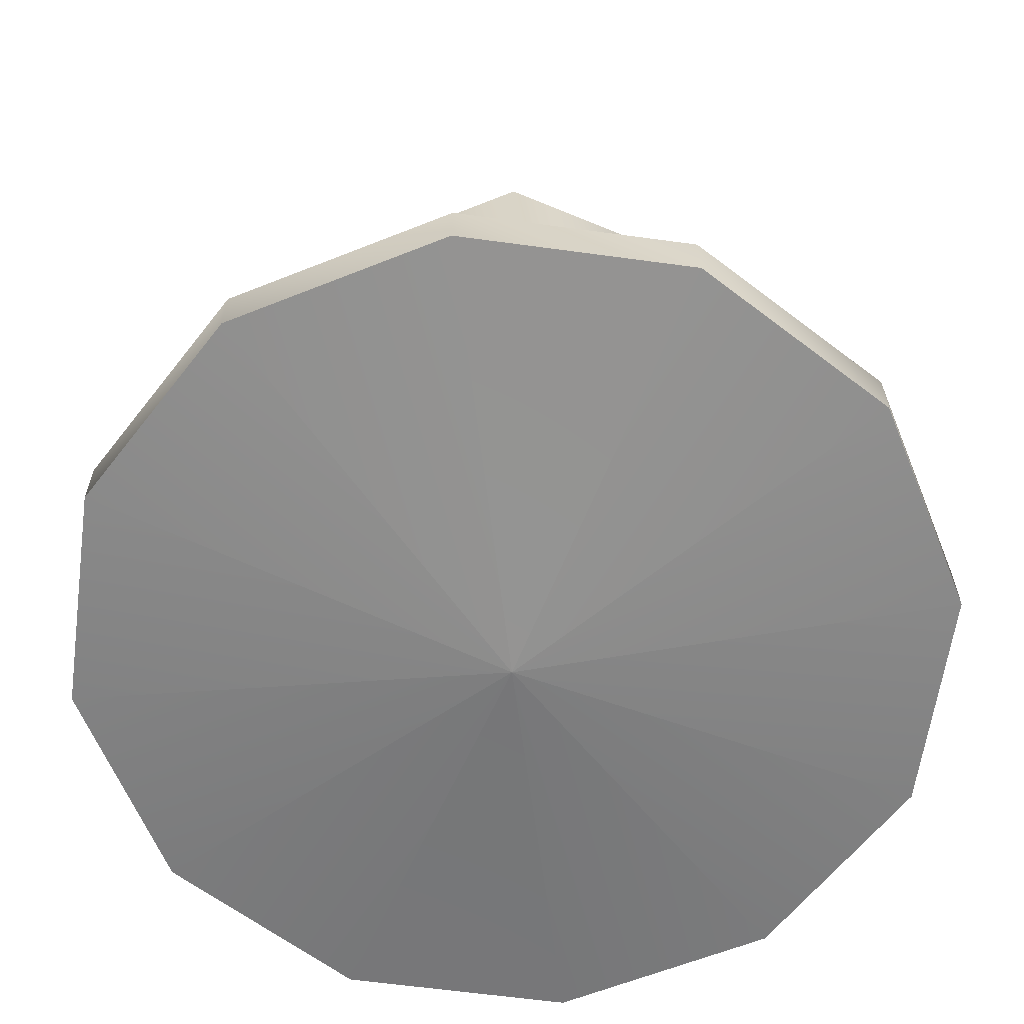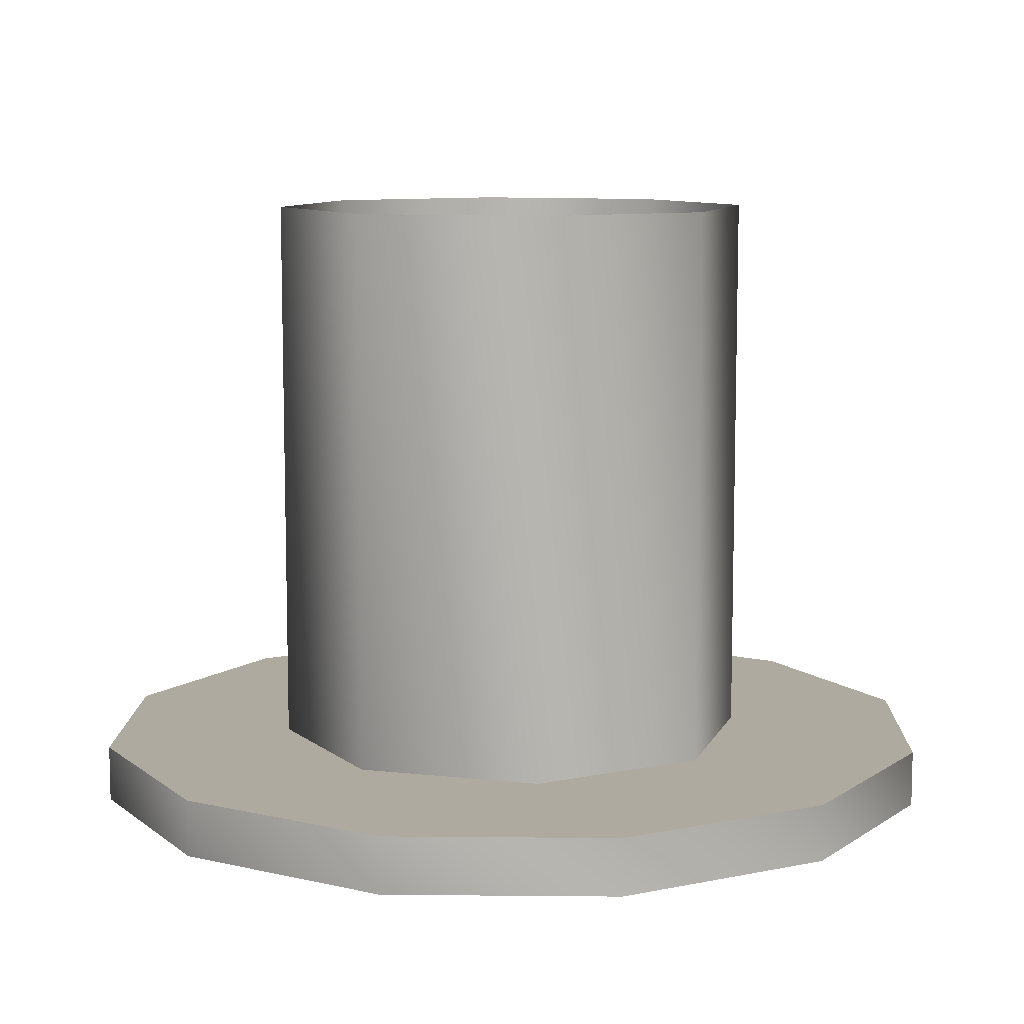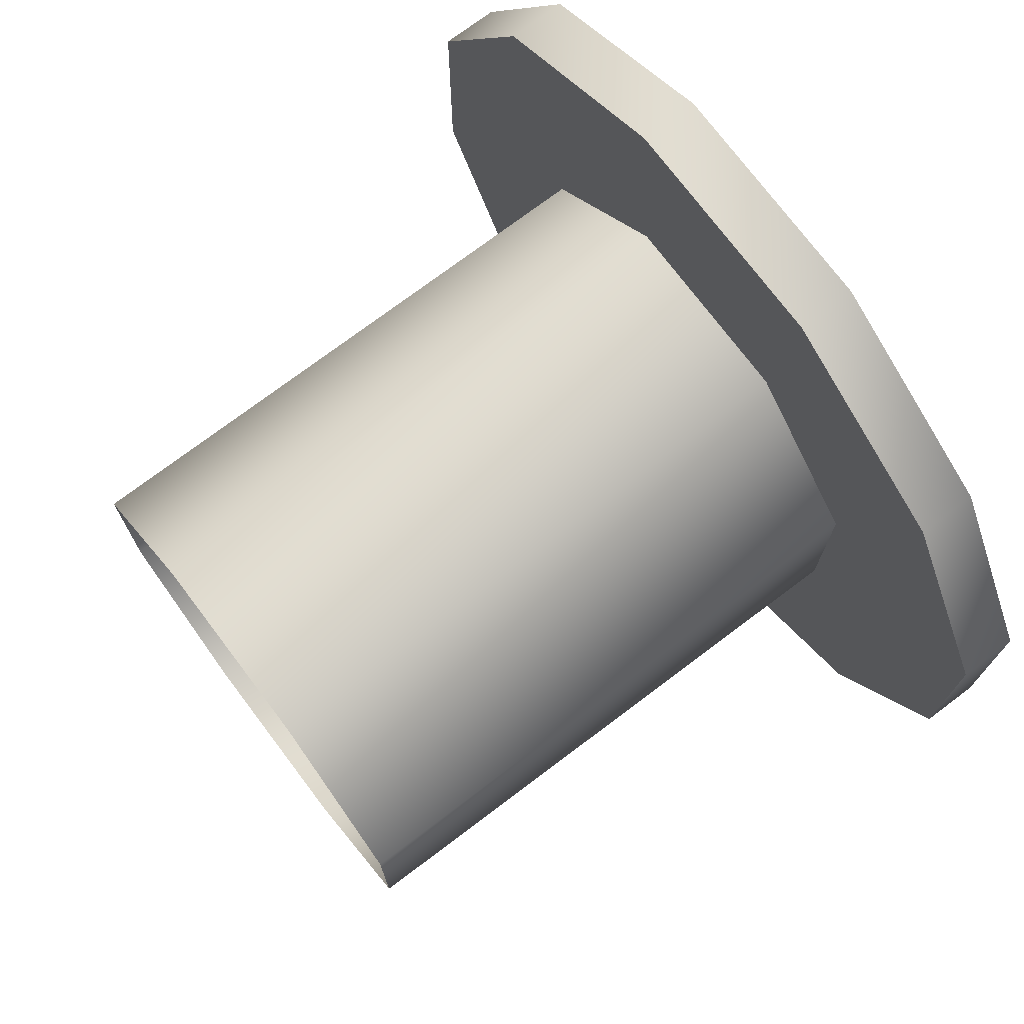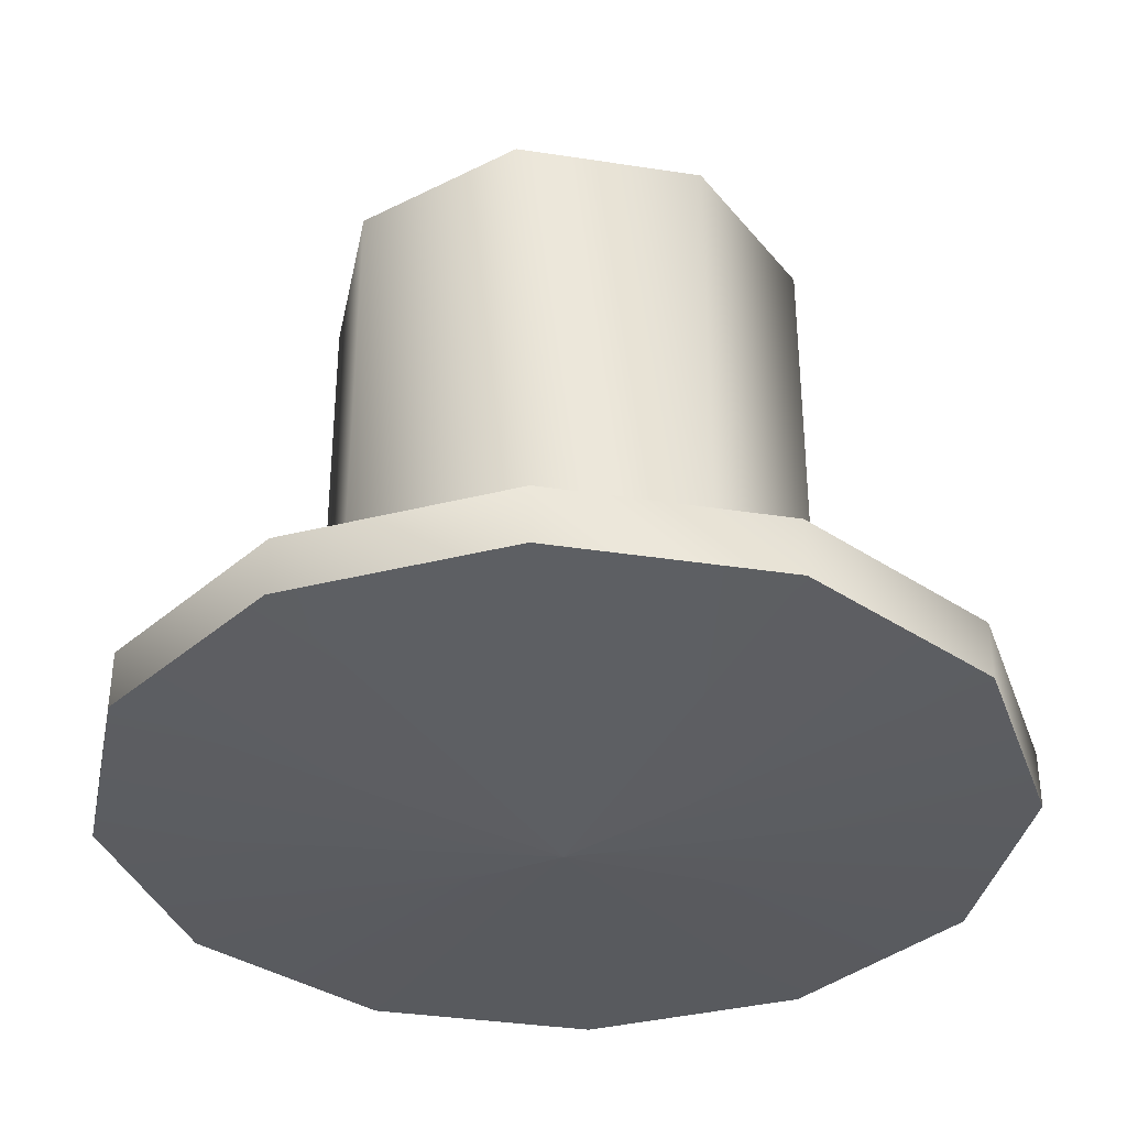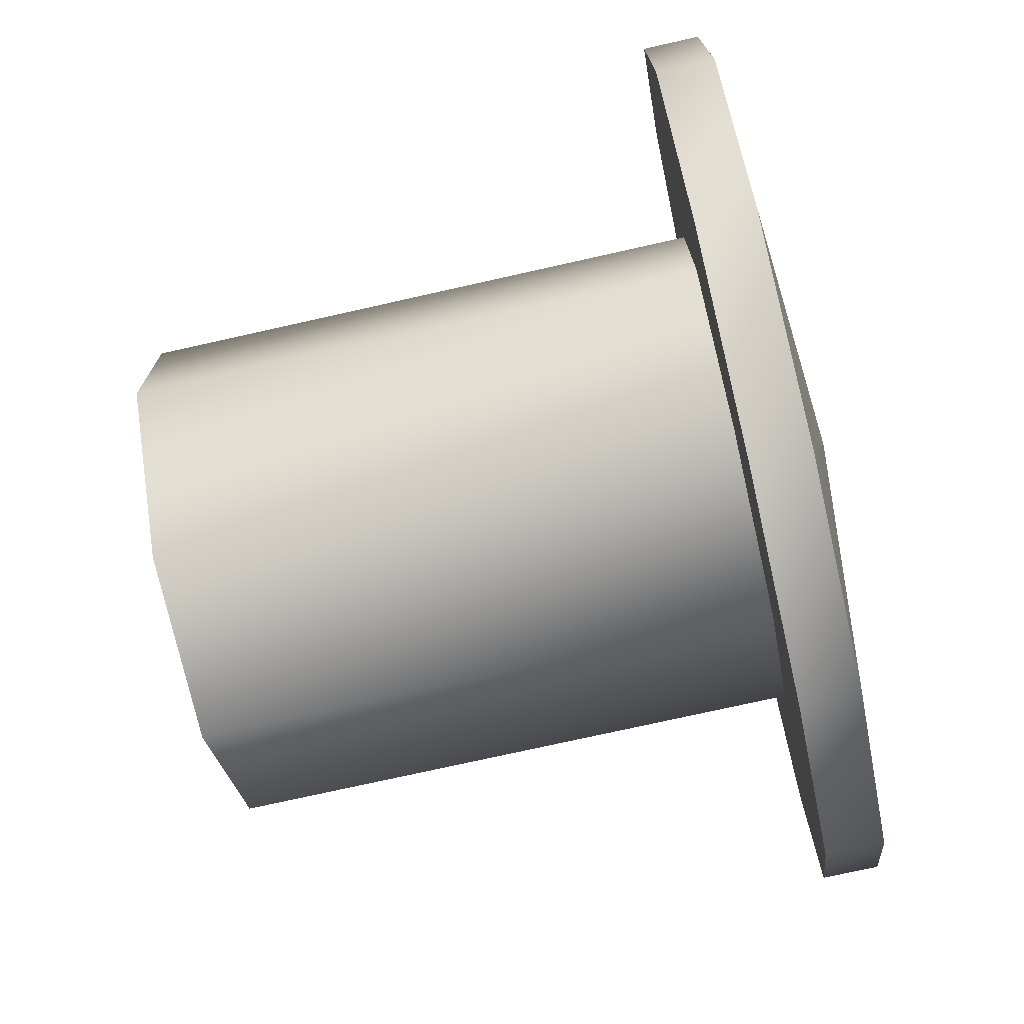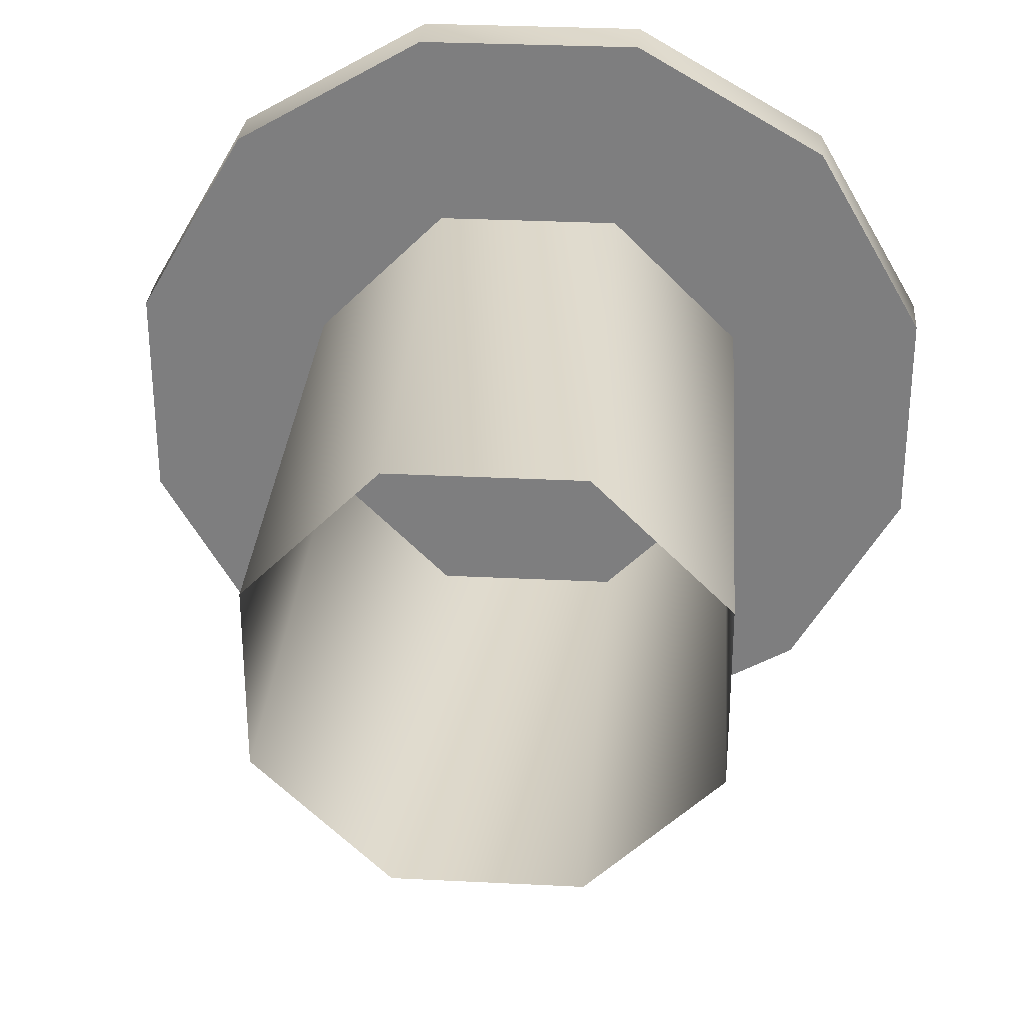
<metadata>
{"format":"obj","ext":"obj","renderer":"f3d","projection":"perspective","resolution":1024,"background":"white","views":[{"elev":-62.0,"azim":22.1,"up":"+Z"},{"elev":9.5,"azim":151.4,"up":"+Z"},{"elev":74.4,"azim":53.0,"up":"+Y"},{"elev":-35.5,"azim":78.5,"up":"+Z"},{"elev":-74.2,"azim":102.7,"up":"+Y"},{"elev":30.1,"azim":4.2,"up":"+Y"}]}
</metadata>
<code>
v 0.04971 -0.12 0.1
v 0.04971 -0.12 -0.2
v 0.12 -0.04971 0.1
v 0.12 -0.04971 -0.2
v 0.12 0.04971 0.1
v 0.12 0.04971 -0.2
v 0.04971 0.12 0.1
v 0.04971 0.12 -0.2
v -0.04971 0.12 0.1
v -0.04971 0.12 -0.2
v -0.12 0.04971 0.1
v -0.12 0.04971 -0.2
v -0.12 -0.04971 0.1
v -0.12 -0.04971 -0.2
v -0.04971 -0.12 0.1
v -0.04971 -0.12 -0.2
v -0 0 -0.2
v 0.06029 -0.225 -0.2
v 0.06029 -0.225 -0.23
v 0.1647 -0.1647 -0.2
v 0.1647 -0.1647 -0.23
v 0.225 -0.06029 -0.2
v 0.225 -0.06029 -0.23
v 0.225 0.06029 -0.2
v 0.225 0.06029 -0.23
v 0.1647 0.1647 -0.2
v 0.1647 0.1647 -0.23
v 0.06029 0.225 -0.2
v 0.06029 0.225 -0.23
v -0.06029 0.225 -0.2
v -0.06029 0.225 -0.23
v -0.1647 0.1647 -0.2
v -0.1647 0.1647 -0.23
v -0.225 0.06029 -0.2
v -0.225 0.06029 -0.23
v -0.225 -0.06029 -0.2
v -0.225 -0.06029 -0.23
v -0.1647 -0.1647 -0.2
v -0.1647 -0.1647 -0.23
v -0.06029 -0.225 -0.2
v -0.06029 -0.225 -0.23
v 0 0 -0.25
v -0 -0 -0.2
g FlatCar_Buffer
f 17 2 16
f 15 16 2 1
f 17 4 2
f 1 2 4 3
f 17 6 4
f 3 4 6 5
f 17 8 6
f 5 6 8 7
f 17 10 8
f 7 8 10 9
f 17 12 10
f 9 10 12 11
f 17 14 12
f 11 12 14 13
f 17 16 14
f 13 14 16 15
f 42 19 41
f 40 41 19 18
f 43 40 18
f 42 21 19
f 18 19 21 20
f 43 18 20
f 42 23 21
f 20 21 23 22
f 43 20 22
f 42 25 23
f 22 23 25 24
f 43 22 24
f 42 27 25
f 24 25 27 26
f 43 24 26
f 42 29 27
f 26 27 29 28
f 43 26 28
f 42 31 29
f 28 29 31 30
f 43 28 30
f 42 33 31
f 30 31 33 32
f 43 30 32
f 42 35 33
f 32 33 35 34
f 43 32 34
f 42 37 35
f 34 35 37 36
f 43 34 36
f 42 39 37
f 36 37 39 38
f 43 36 38
f 42 41 39
f 38 39 41 40
f 43 38 40

</code>
